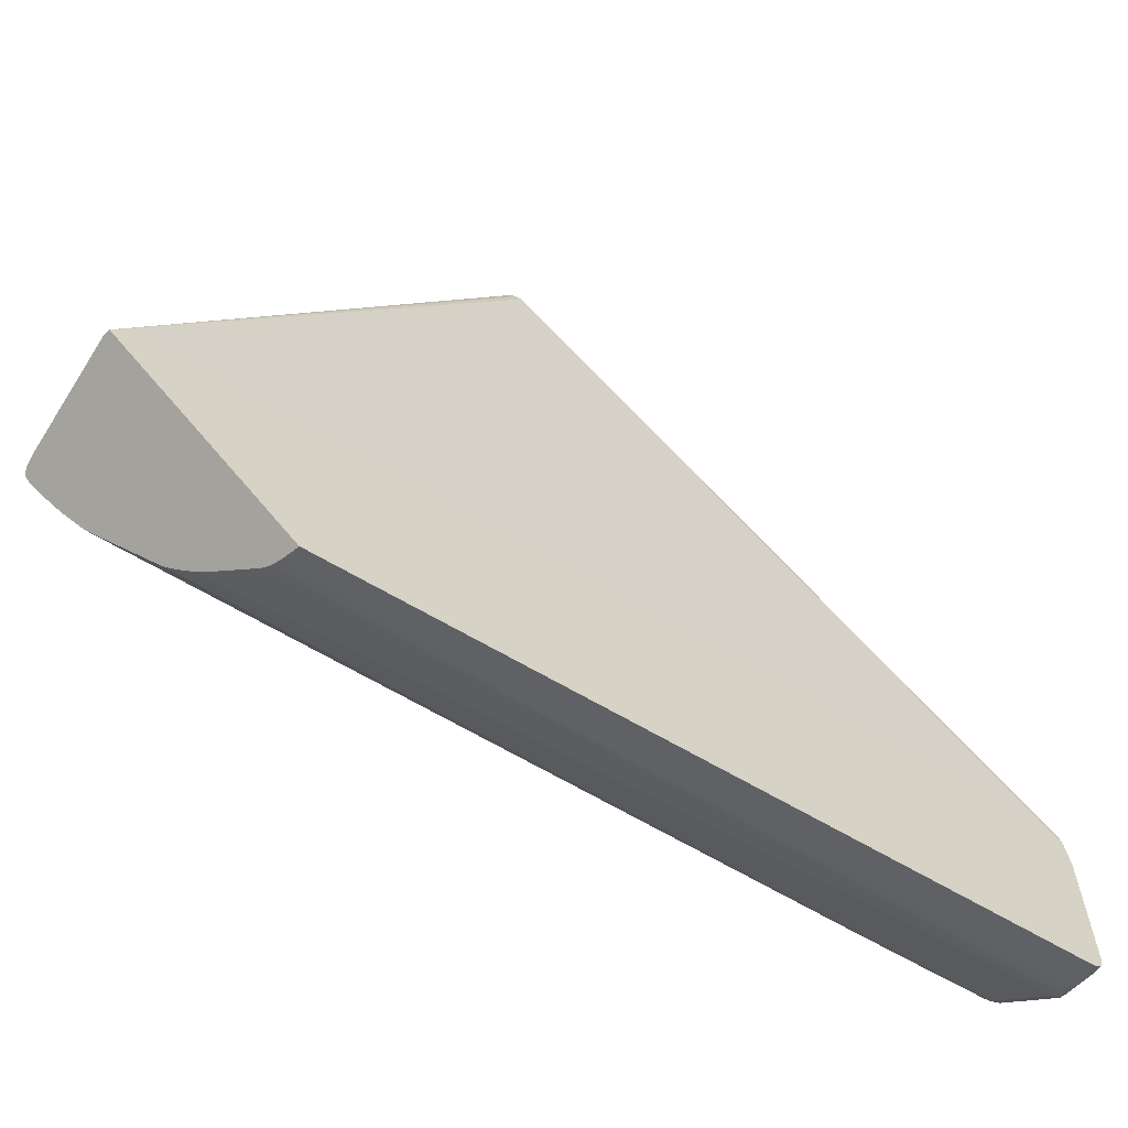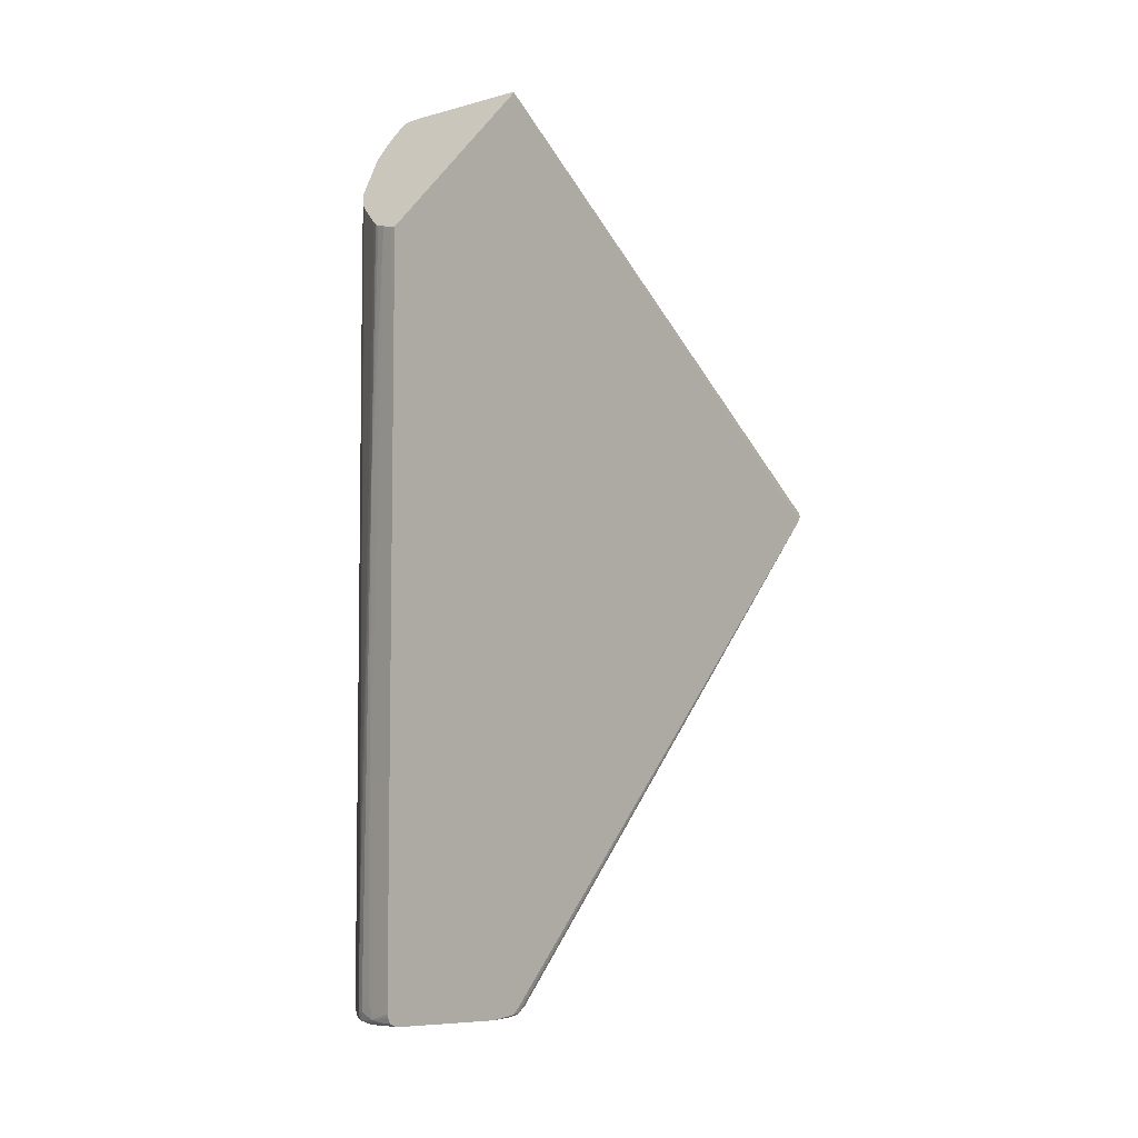
<metadata>
{"format":"obj","ext":"obj","renderer":"f3d","projection":"perspective","resolution":1024,"background":"white","views":[{"elev":-62.1,"azim":58.4,"up":"+Y"},{"elev":-8.7,"azim":37.7,"up":"+Z"}]}
</metadata>
<code>
v -0.0198 -0.005331 -0.002794
v -0.01992 -0.0053 -0.002761
v -0.0198 -0.005328 -0.0038
v -0.0198 -0.001462 0.001292
v -0.01997 -0.005288 -0.002749
v -0.01997 -0.005287 -0.003065
v -0.0198 -0.005324 -0.004821
v -0.0198 -0.001458 0.001288
v -0.01987 0.01047 -0.00674
v -0.01988 0.0102 -0.006494
v -0.01991 0.01059 -0.006621
v -0.01998 0.01068 -0.006527
v -0.02 0.01068 -0.006521
v -0.02018 0.01073 -0.006466
v -0.01988 -0.00144 0.001316
v -0.02021 -0.005224 -0.00268
v -0.02021 -0.005217 -0.004045
v -0.0198 -0.005266 -0.01727
v -0.0198 -0.005285 -0.01311
v -0.0198 -0.001378 0.001142
v -0.01987 0.01046 -0.006753
v -0.02021 0.01074 -0.00646
v -0.01997 -0.001429 0.001327
v -0.02028 -0.005199 -0.002655
v -0.02043 -0.00515 -0.00282
v -0.02056 -0.005102 -0.007473
v -0.02056 -0.005102 -0.007964
v -0.02055 -0.005099 -0.009434
v -0.02052 -0.005092 -0.01311
v -0.02052 -0.005091 -0.01335
v -0.0205 -0.005088 -0.01482
v -0.02048 -0.005081 -0.01776
v -0.02047 -0.005079 -0.0185
v -0.02021 -0.005148 -0.0185
v -0.0198 -0.005259 -0.0185
v -0.0198 -0.001348 0.001079
v -0.01987 0.01034 -0.00688
v -0.0198 -0.001303 0.0008546
v -0.0198 -0.001301 0.0008399
v -0.0198 -0.001289 0.0006101
v -0.0198 -0.001288 0.0005768
v -0.0198 -0.001244 -0.001595
v -0.0198 -0.00124 -0.00233
v -0.0198 -0.001224 -0.005025
v -0.0198 -0.001217 -0.00772
v -0.0198 -0.00121 -0.01066
v -0.0198 -0.001207 -0.01201
v -0.0198 -0.001206 -0.01225
v -0.0198 -0.001203 -0.01384
v -0.0198 -0.001202 -0.01507
v -0.0198 -0.001202 -0.01569
v -0.0198 -0.001201 -0.0174
v -0.0198 -0.001202 -0.0185
v -0.0198 -0.001203 -0.01874
v -0.0198 -0.001229 -0.01881
v -0.02213 0.01074 -0.006459
v -0.02266 -0.001394 0.001364
v -0.02043 -0.005149 -0.002602
v -0.02056 -0.005102 -0.006738
v -0.02089 -0.004915 -0.01703
v -0.02089 -0.004915 -0.01801
v -0.0207 -0.005011 -0.01776
v -0.0207 -0.005008 -0.01825
v -0.0207 -0.005006 -0.0185
v -0.0207 -0.005001 -0.01874
v -0.02047 -0.005074 -0.01874
v -0.02034 -0.00511 -0.01887
v -0.02034 -0.005111 -0.01874
v -0.02021 -0.005146 -0.01874
v -0.01997 -0.005211 -0.01874
v -0.0198 -0.005258 -0.01857
v -0.01983 -0.001133 -0.01889
v -0.01987 -0.0006176 -0.01845
v -0.0198 -0.00133 -0.0189
v -0.02242 0.01074 -0.006459
v -0.02291 -0.00141 0.001347
v -0.02266 0.01074 -0.00646
v -0.02287 0.01073 -0.006466
v -0.02291 0.01073 -0.006467
v -0.02049 -0.005124 -0.002575
v -0.02056 -0.0051 -0.005025
v -0.0207 -0.005005 -0.00478
v -0.02089 -0.004912 -0.01507
v -0.02089 -0.004913 -0.01556
v -0.02101 -0.004818 -0.01458
v -0.02101 -0.004817 -0.01482
v -0.02157 -0.004382 -0.00331
v -0.02089 -0.004914 -0.01825
v -0.02088 -0.004913 -0.01874
v -0.02086 -0.004896 -0.0189
v -0.02021 -0.005127 -0.01889
v -0.0198 -0.00524 -0.0188
v -0.0198 -0.005255 -0.01874
v -0.0207 -0.00493 -0.01892
v -0.01981 -0.00131 -0.01891
v -0.01994 -0.001065 -0.01893
v -0.01987 -0.0008909 -0.01874
v -0.01987 -0.0006594 -0.0185
v -0.0198 -0.001374 -0.01891
v -0.02305 -0.001402 0.001267
v -0.02305 -0.001458 0.001296
v -0.02302 0.01069 -0.006508
v -0.02055 -0.005096 -0.002545
v -0.0207 -0.004995 -0.002439
v -0.02086 -0.004883 -0.002321
v -0.02086 -0.004888 -0.00331
v -0.02115 -0.004677 -0.002103
v -0.02086 -0.00489 -0.004045
v -0.02157 -0.004382 -0.00282
v -0.02129 -0.004599 -0.008454
v -0.02146 -0.00446 -0.001874
v -0.0215 -0.004428 -0.00184
v -0.02157 -0.004381 -0.002575
v -0.02156 -0.004378 -0.00429
v -0.02101 -0.004803 -0.01801
v -0.02101 -0.004805 -0.01752
v -0.02182 -0.004145 -0.001542
v -0.02101 -0.0048 -0.0185
v -0.02101 -0.004798 -0.01874
v -0.02111 -0.004657 -0.0189
v -0.02095 -0.004739 -0.01893
v -0.0207 -0.004741 -0.01899
v -0.01997 -0.00516 -0.01892
v -0.0198 -0.005179 -0.01893
v -0.01997 -0.004986 -0.01899
v -0.0198 -0.001707 -0.01896
v -0.01997 -0.001312 -0.01898
v -0.01994 -0.001067 -0.01893
v -0.02312 -0.001066 0.0006092
v -0.02308 0.01067 -0.006535
v -0.02313 0.0102 -0.006494
v -0.0231 -0.001312 0.0008551
v -0.02306 -0.001559 0.001189
v -0.02169 -0.004268 -0.001671
v -0.02157 -0.004379 -0.001789
v -0.02157 -0.00438 -0.00184
v -0.02157 -0.00438 -0.002085
v -0.02169 -0.004255 -0.00429
v -0.02113 -0.004683 -0.01752
v -0.02196 -0.003999 -0.001387
v -0.02206 -0.003896 -0.002331
v -0.02206 -0.003895 -0.002574
v -0.02206 -0.003894 -0.00282
v -0.02194 -0.004017 -0.00282
v -0.02182 -0.004142 -0.00233
v -0.02125 -0.004555 -0.0185
v -0.02137 -0.004431 -0.01874
v -0.02135 -0.004412 -0.0189
v -0.02233 -0.003432 -0.0189
v -0.02217 -0.003514 -0.01893
v -0.02144 -0.004006 -0.01899
v -0.0207 -0.004496 -0.019
v -0.02046 -0.004741 -0.019
v -0.0198 -0.004986 -0.01899
v -0.0198 -0.005127 -0.01895
v -0.0198 -0.001973 -0.019
v -0.02015 -0.001126 -0.01899
v -0.01995 -0.00107 -0.01893
v -0.02313 -0.0008217 0.0003643
v -0.02313 -0.001067 0.0003643
v -0.02313 0.01047 -0.00674
v -0.02307 -0.001556 0.0011
v -0.02311 -0.001311 0.0006092
v -0.02306 -0.001644 0.0011
v -0.02193 -0.00401 -0.00429
v -0.02205 -0.003885 -0.00478
v -0.02213 -0.003718 -0.01433
v -0.02126 -0.00456 -0.01752
v -0.02204 -0.003918 -0.001301
v -0.02206 -0.003895 -0.002086
v -0.02227 -0.003604 -0.009924
v -0.02227 -0.003605 -0.01017
v -0.02236 -0.00346 -0.01703
v -0.02236 -0.003457 -0.01752
v -0.02236 -0.003454 -0.01825
v -0.02205 -0.003888 -0.00429
v -0.02187 -0.003946 -0.01801
v -0.02235 -0.003452 -0.01874
v -0.02209 -0.003677 -0.0189
v -0.02254 -0.003159 -0.01887
v -0.02242 -0.003252 -0.01892
v -0.02217 -0.003271 -0.01899
v -0.02144 -0.003761 -0.019
v -0.02242 -0.002536 -0.019
v -0.0198 -0.004741 -0.019
v -0.0198 -0.004912 -0.019
v -0.02217 -0.002781 -0.019
v -0.0198 -0.004421 -0.019
v -0.0198 -0.002046 -0.019
v -0.02021 -0.001132 -0.019
v -0.02313 -0.000576 0.0001209
v -0.02313 -0.0008209 0.0001208
v -0.02313 -0.0008217 -0.0008598
v -0.02313 -0.000822 -0.001596
v -0.02313 -0.0008228 -0.0087
v -0.02313 -0.0008219 -0.01801
v -0.02313 -0.0008209 -0.01867
v -0.02312 -0.001067 -0.01262
v -0.02312 -0.001068 -0.0087
v -0.02313 0.01045 -0.006767
v -0.02313 0.01045 -0.00674
v -0.02311 -0.001312 0.0001194
v -0.02302 -0.001876 0.0008553
v -0.02304 -0.001752 0.0009862
v -0.02312 -0.001066 -0.01409
v -0.02312 -0.001065 -0.01458
v -0.02206 -0.003894 -0.001276
v -0.02206 -0.003894 -0.001351
v -0.02248 -0.003299 -0.01433
v -0.02227 -0.003604 -0.009679
v -0.02248 -0.003302 -0.01531
v -0.02248 -0.003302 -0.01556
v -0.02248 -0.003302 -0.01605
v -0.02248 -0.003302 -0.01629
v -0.02248 -0.003301 -0.01703
v -0.02236 -0.003471 -0.01458
v -0.02236 -0.003462 -0.01654
v -0.02248 -0.003296 -0.01776
v -0.02248 -0.003292 -0.01825
v -0.02248 -0.00329 -0.0185
v -0.02248 -0.003287 -0.01874
v -0.0228 -0.002208 -0.01888
v -0.02256 -0.003026 -0.0189
v -0.02255 -0.003164 -0.01874
v -0.02259 -0.003025 -0.01874
v -0.0228 -0.00223 -0.01874
v -0.02305 -0.001282 -0.01874
v -0.02242 -0.003026 -0.01896
v -0.02242 -0.00278 -0.01899
v -0.02217 -0.003027 -0.019
v -0.02266 -0.001802 -0.01899
v -0.02266 -0.001556 -0.019
v -0.02266 -0.001132 -0.019
v -0.0198 -0.002781 -0.019
v -0.02313 0.0102 -0.006739
v -0.02313 0.009958 -0.006985
v -0.02313 0.009547 -0.00772
v -0.02313 -0.0008909 -0.01874
v -0.02312 -0.001067 -0.01605
v -0.02312 -0.001066 -0.01556
v -0.02312 -0.001066 -0.01531
v -0.02307 -0.001557 0.0001193
v -0.0231 -0.001312 -0.007231
v -0.02302 -0.001872 0.000609
v -0.02302 -0.00187 0.0001196
v -0.02299 -0.002047 0.0006748
v -0.02211 -0.003802 -0.001179
v -0.02227 -0.003592 -0.00625
v -0.02248 -0.003295 -0.01311
v -0.02255 -0.003172 -0.01311
v -0.02256 -0.003177 -0.01433
v -0.02256 -0.00318 -0.01531
v -0.02256 -0.00318 -0.01556
v -0.02248 -0.003302 -0.01507
v -0.02256 -0.00318 -0.01605
v -0.02255 -0.003178 -0.01703
v -0.02255 -0.003174 -0.01776
v -0.02255 -0.003167 -0.0185
v -0.02305 -0.00125 -0.01889
v -0.0226 -0.002781 -0.01892
v -0.02282 -0.002045 -0.0189
v -0.02259 -0.003027 -0.0185
v -0.02272 -0.002537 -0.0185
v -0.02285 -0.002045 -0.01874
v -0.02302 -0.001409 -0.0185
v -0.02306 -0.001286 -0.0185
v -0.02311 -0.001066 -0.01874
v -0.02266 -0.002047 -0.01897
v -0.02291 -0.001106 -0.01897
v -0.02286 -0.001117 -0.01898
v -0.02308 -0.001021 -0.01888
v -0.02307 -0.001066 -0.01891
v -0.02311 -0.001066 -0.01703
v -0.02312 -0.001067 -0.01629
v -0.02309 -0.001311 -0.0109
v -0.02309 -0.001311 -0.01066
v -0.02309 -0.001311 -0.01041
v -0.02309 -0.001311 -0.009922
v -0.02302 -0.001865 -0.001105
v -0.02302 -0.001863 -0.00184
v -0.02299 -0.002047 -0.0001256
v -0.02292 -0.002291 0.0003642
v -0.02292 -0.002292 0.0004161
v -0.02216 -0.003732 -0.001105
v -0.02214 -0.003761 -0.001595
v -0.02261 -0.003022 -0.006006
v -0.02252 -0.003122 -0.0004611
v -0.02272 -0.002796 -0.0001171
v -0.02277 -0.002718 -3.462e-05
v -0.02279 -0.002673 1.372e-05
v -0.02279 -0.002674 -0.0003701
v -0.02279 -0.002674 -0.000616
v -0.02279 -0.002673 -0.0008595
v -0.02279 -0.002673 -0.00135
v -0.02278 -0.002659 -0.004618
v -0.02278 -0.002656 -0.005025
v -0.02278 -0.002649 -0.006006
v -0.02278 -0.002646 -0.006251
v -0.02278 -0.002639 -0.006985
v -0.02278 -0.002637 -0.00723
v -0.02261 -0.003026 -0.0158
v -0.0226 -0.003027 -0.01678
v -0.02279 -0.00267 -0.002084
v -0.02279 -0.002669 -0.00233
v -0.02255 -0.003171 -0.01801
v -0.02285 -0.001801 -0.01893
v -0.0227 -0.002782 -0.01311
v -0.02299 -0.001557 -0.01801
v -0.02289 -0.002292 -0.005516
v -0.02304 -0.001458 -0.01507
v -0.02306 -0.001297 -0.01776
v -0.02309 -0.001311 -0.01237
v -0.02307 -0.001311 -0.01605
v -0.02307 -0.001311 -0.01531
v -0.02307 -0.001311 -0.01507
v -0.02304 -0.001704 -0.00625
v -0.02303 -0.001066 -0.01893
v -0.02307 -0.001051 -0.01891
v -0.02304 -0.001706 -0.006006
v -0.02298 -0.002046 -0.001105
v -0.02284 -0.002537 -0.002086
v -0.02284 -0.002537 -0.001841
v -0.02284 -0.002536 -0.001105
v -0.02298 -0.002046 -0.001596
v -0.02298 -0.002047 -0.001841
v -0.02292 -0.002292 -0.0001256
v -0.02284 -0.002536 -0.00086
v -0.02284 -0.002536 -0.0003692
v -0.02284 -0.002537 -0.0001257
v -0.02284 -0.002537 0.0001573
v -0.02278 -0.002634 -0.007475
v -0.0229 -0.002291 -0.003311
v -0.02297 -0.002046 -0.003311
v -0.02296 -0.002047 -0.00478
v -0.02305 -0.0015 -0.01213
v -0.023 -0.00181 -0.007476
v -0.02303 -0.001688 -0.007476
v -0.02303 -0.001698 -0.006741
v -0.02304 -0.001701 -0.006496
v -0.02305 -0.001517 -0.0109
v -0.02298 -0.002046 -0.002084
v -0.02291 -0.002292 -0.001841
v -0.02291 -0.002291 -0.001596
v -0.02291 -0.002291 -0.002084
v -0.0229 -0.002292 -0.003065
v -0.02297 -0.002046 -0.002575
f 1 2 3
f 1 3 7
f 1 7 19
f 1 19 18
f 1 18 35
f 1 35 71
f 1 71 93
f 1 93 92
f 1 92 124
f 1 124 155
f 1 155 154
f 1 154 186
f 1 186 185
f 1 185 188
f 1 188 234
f 1 234 189
f 1 189 156
f 1 156 126
f 1 126 99
f 1 99 74
f 1 74 55
f 1 55 54
f 1 54 53
f 1 53 52
f 1 52 51
f 1 51 50
f 1 50 49
f 1 49 48
f 1 48 47
f 1 47 46
f 1 46 45
f 1 45 44
f 1 44 43
f 1 43 42
f 1 42 41
f 1 41 40
f 1 40 39
f 1 39 38
f 1 38 36
f 1 36 20
f 1 20 8
f 1 8 4
f 1 4 15
f 1 15 23
f 1 23 57
f 1 57 76
f 1 76 101
f 1 101 133
f 1 133 164
f 1 164 204
f 1 204 203
f 1 203 246
f 1 246 283
f 1 283 330
f 1 330 290
f 1 290 289
f 1 289 288
f 1 288 287
f 1 287 284
f 1 284 247
f 1 247 207
f 1 207 169
f 1 169 140
f 1 140 117
f 1 117 134
f 1 134 135
f 1 135 112
f 1 112 111
f 1 111 107
f 1 107 105
f 1 105 104
f 1 104 103
f 1 103 80
f 1 80 58
f 1 58 24
f 1 24 16
f 1 16 5
f 1 5 2
f 2 5 6
f 2 6 7
f 2 7 3
f 4 8 9
f 4 9 10
f 4 10 11
f 4 11 12
f 4 12 13
f 4 13 14
f 4 14 15
f 5 16 6
f 6 16 17
f 6 17 18
f 6 18 19
f 6 19 7
f 8 20 21
f 8 21 9
f 9 21 37
f 9 37 73
f 9 73 98
f 9 98 97
f 9 97 96
f 9 96 128
f 9 128 158
f 9 158 157
f 9 157 190
f 9 190 233
f 9 233 270
f 9 270 269
f 9 269 317
f 9 317 318
f 9 318 271
f 9 271 238
f 9 238 197
f 9 197 237
f 9 237 200
f 9 200 161
f 9 161 130
f 9 130 102
f 9 102 79
f 9 79 78
f 9 78 77
f 9 77 75
f 9 75 56
f 9 56 22
f 9 22 14
f 9 14 13
f 9 13 12
f 9 12 11
f 9 11 10
f 14 22 15
f 15 22 23
f 16 24 25
f 16 25 26
f 16 26 27
f 16 27 28
f 16 28 29
f 16 29 30
f 16 30 31
f 16 31 17
f 17 31 32
f 17 32 18
f 18 32 33
f 18 33 34
f 18 34 35
f 20 36 21
f 21 36 38
f 21 38 39
f 21 39 40
f 21 40 41
f 21 41 42
f 21 42 43
f 21 43 44
f 21 44 45
f 21 45 46
f 21 46 47
f 21 47 48
f 21 48 49
f 21 49 50
f 21 50 51
f 21 51 52
f 21 52 53
f 21 53 54
f 21 54 55
f 21 55 37
f 22 56 57
f 22 57 23
f 24 58 25
f 25 58 59
f 25 59 26
f 26 59 60
f 26 60 61
f 26 61 62
f 26 62 27
f 27 62 28
f 28 62 29
f 29 62 30
f 30 62 31
f 31 62 63
f 31 63 32
f 32 63 33
f 33 63 64
f 33 64 65
f 33 65 66
f 33 66 67
f 33 67 68
f 33 68 34
f 34 68 69
f 34 69 35
f 35 69 70
f 35 70 71
f 37 55 72
f 37 72 73
f 55 74 72
f 56 75 57
f 57 75 77
f 57 77 78
f 57 78 79
f 57 79 76
f 58 80 59
f 59 80 81
f 59 81 82
f 59 82 83
f 59 83 84
f 59 84 60
f 60 84 85
f 60 85 86
f 60 86 61
f 61 86 87
f 61 87 88
f 61 88 62
f 62 88 63
f 63 89 64
f 63 88 89
f 64 89 65
f 65 89 90
f 65 90 67
f 65 67 66
f 67 91 92
f 67 92 93
f 67 93 70
f 67 70 69
f 67 69 68
f 67 90 94
f 67 94 91
f 70 93 71
f 72 74 95
f 72 95 96
f 72 96 97
f 72 97 98
f 72 98 73
f 74 99 95
f 76 100 101
f 76 79 100
f 79 102 100
f 80 103 81
f 81 103 82
f 82 103 104
f 82 104 105
f 82 105 106
f 82 106 107
f 82 107 108
f 82 108 83
f 83 109 110
f 83 110 85
f 83 85 84
f 83 108 107
f 83 107 111
f 83 111 112
f 83 112 113
f 83 113 109
f 85 110 109
f 85 109 86
f 86 109 87
f 87 114 115
f 87 115 116
f 87 116 88
f 87 109 117
f 87 117 114
f 88 116 115
f 88 115 89
f 89 118 119
f 89 119 90
f 89 115 118
f 90 119 120
f 90 120 121
f 90 121 122
f 90 122 94
f 91 123 92
f 91 94 123
f 92 123 124
f 94 125 123
f 94 122 125
f 95 99 126
f 95 126 127
f 95 127 128
f 95 128 96
f 100 129 101
f 100 102 130
f 100 130 131
f 100 131 129
f 101 129 132
f 101 132 133
f 105 107 106
f 109 113 134
f 109 134 117
f 112 135 136
f 112 136 137
f 112 137 113
f 113 137 134
f 114 117 138
f 114 138 168
f 114 168 139
f 114 139 115
f 115 139 168
f 115 168 146
f 115 146 118
f 117 140 141
f 117 141 142
f 117 142 143
f 117 143 144
f 117 144 145
f 117 145 138
f 118 146 147
f 118 147 119
f 119 147 148
f 119 148 120
f 120 148 149
f 120 149 150
f 120 150 121
f 121 150 122
f 122 151 183
f 122 183 152
f 122 152 153
f 122 153 154
f 122 154 125
f 122 150 151
f 123 155 124
f 123 125 155
f 125 154 155
f 126 156 127
f 127 156 157
f 127 157 158
f 127 158 128
f 129 159 160
f 129 160 132
f 129 131 159
f 130 161 131
f 131 161 159
f 132 162 133
f 132 160 163
f 132 163 162
f 133 162 164
f 134 136 135
f 134 137 136
f 138 165 166
f 138 166 167
f 138 167 168
f 138 145 165
f 140 169 170
f 140 170 141
f 141 170 210
f 141 210 171
f 141 171 172
f 141 172 142
f 142 172 143
f 143 172 173
f 143 173 174
f 143 174 175
f 143 175 176
f 143 176 144
f 144 176 166
f 144 166 165
f 144 165 145
f 146 168 177
f 146 177 178
f 146 178 147
f 147 178 148
f 148 178 179
f 148 179 149
f 149 178 180
f 149 180 181
f 149 181 150
f 149 179 178
f 150 181 182
f 150 182 151
f 151 182 230
f 151 230 183
f 152 183 184
f 152 184 187
f 152 187 153
f 153 185 186
f 153 186 154
f 153 187 188
f 153 188 185
f 156 189 190
f 156 190 157
f 159 191 192
f 159 192 160
f 159 161 191
f 160 192 193
f 160 193 194
f 160 194 195
f 160 195 196
f 160 196 197
f 160 197 198
f 160 198 199
f 160 199 163
f 161 200 201
f 161 201 191
f 162 163 164
f 163 202 203
f 163 203 204
f 163 204 164
f 163 199 198
f 163 198 205
f 163 205 206
f 163 206 241
f 163 241 202
f 166 176 175
f 166 175 167
f 167 175 177
f 167 177 168
f 169 207 208
f 169 208 170
f 170 208 207
f 170 207 209
f 170 209 210
f 171 210 254
f 171 254 211
f 171 211 212
f 171 212 172
f 172 212 213
f 172 213 214
f 172 214 215
f 172 215 216
f 172 216 217
f 172 217 173
f 173 217 215
f 173 215 174
f 174 215 218
f 174 218 175
f 175 218 178
f 175 178 177
f 178 218 219
f 178 219 220
f 178 220 221
f 178 221 180
f 180 222 223
f 180 223 181
f 180 221 224
f 180 224 225
f 180 225 226
f 180 226 227
f 180 227 222
f 181 223 228
f 181 228 182
f 182 228 229
f 182 229 184
f 182 184 230
f 183 230 184
f 184 231 232
f 184 232 233
f 184 233 187
f 184 229 231
f 187 234 188
f 187 233 190
f 187 190 234
f 189 234 190
f 191 201 235
f 191 235 192
f 192 235 236
f 192 236 237
f 192 237 193
f 193 237 194
f 194 237 195
f 195 237 196
f 196 237 197
f 197 238 239
f 197 239 240
f 197 240 241
f 197 241 206
f 197 206 205
f 197 205 198
f 200 237 236
f 200 236 235
f 200 235 201
f 202 242 203
f 202 241 243
f 202 243 242
f 203 242 244
f 203 244 245
f 203 245 246
f 207 247 248
f 207 248 209
f 209 248 249
f 209 249 250
f 209 250 251
f 209 251 252
f 209 252 253
f 209 253 254
f 209 254 210
f 211 254 253
f 211 253 212
f 212 253 213
f 213 253 214
f 214 253 215
f 215 217 216
f 215 253 255
f 215 255 256
f 215 256 218
f 218 257 258
f 218 258 219
f 218 256 257
f 219 258 220
f 220 258 224
f 220 224 221
f 222 259 223
f 222 227 259
f 223 260 228
f 223 259 261
f 223 261 260
f 224 258 262
f 224 262 225
f 225 262 226
f 226 262 263
f 226 263 264
f 226 264 227
f 227 265 266
f 227 266 267
f 227 267 259
f 227 264 265
f 228 260 229
f 229 260 268
f 229 268 269
f 229 269 231
f 231 269 270
f 231 270 232
f 232 270 233
f 238 271 272
f 238 272 267
f 238 267 273
f 238 273 239
f 239 241 240
f 239 273 274
f 239 274 275
f 239 275 276
f 239 276 241
f 241 276 277
f 241 277 278
f 241 278 243
f 242 245 244
f 242 243 245
f 243 278 279
f 243 279 245
f 245 279 280
f 245 280 246
f 246 280 281
f 246 281 282
f 246 282 283
f 247 284 285
f 247 285 248
f 248 286 249
f 248 285 284
f 248 284 287
f 248 287 286
f 249 286 250
f 250 286 288
f 250 288 289
f 250 289 290
f 250 290 251
f 251 290 291
f 251 291 252
f 252 291 253
f 253 291 292
f 253 292 293
f 253 293 255
f 255 293 294
f 255 294 256
f 256 295 296
f 256 296 297
f 256 297 298
f 256 298 299
f 256 299 300
f 256 300 301
f 256 301 302
f 256 302 257
f 256 294 303
f 256 303 304
f 256 304 295
f 257 305 258
f 257 302 305
f 258 305 302
f 258 302 262
f 259 267 272
f 259 272 261
f 260 261 272
f 260 272 306
f 260 306 268
f 262 302 307
f 262 307 263
f 263 308 265
f 263 265 264
f 263 307 309
f 263 309 310
f 263 310 308
f 265 308 311
f 265 311 266
f 266 311 267
f 267 312 275
f 267 275 273
f 267 311 313
f 267 313 314
f 267 314 315
f 267 315 316
f 267 316 312
f 268 306 269
f 269 306 317
f 271 318 272
f 272 318 317
f 272 317 306
f 273 275 274
f 275 316 276
f 275 312 316
f 276 316 319
f 276 319 280
f 276 280 277
f 277 280 278
f 278 280 279
f 280 320 281
f 280 319 316
f 280 316 320
f 281 320 282
f 282 321 322
f 282 322 323
f 282 323 283
f 282 320 324
f 282 324 325
f 282 325 326
f 282 326 300
f 282 300 299
f 282 299 298
f 282 298 297
f 282 297 321
f 283 323 327
f 283 327 328
f 283 328 329
f 283 329 330
f 286 287 288
f 290 330 291
f 291 330 292
f 292 330 329
f 292 329 328
f 292 328 293
f 293 328 327
f 293 327 294
f 294 327 323
f 294 323 303
f 295 304 323
f 295 323 322
f 295 322 296
f 296 322 297
f 297 322 321
f 300 331 302
f 300 302 301
f 300 326 331
f 302 331 307
f 303 323 304
f 307 331 332
f 307 332 309
f 308 310 311
f 309 332 333
f 309 333 334
f 309 334 310
f 310 335 311
f 310 334 336
f 310 336 335
f 311 335 313
f 313 335 337
f 313 337 338
f 313 338 339
f 313 339 340
f 313 340 314
f 314 340 339
f 314 339 315
f 315 339 316
f 316 339 325
f 316 325 324
f 316 324 320
f 325 341 344
f 325 344 342
f 325 342 343
f 325 343 326
f 325 339 341
f 326 343 331
f 331 343 342
f 331 342 344
f 331 344 345
f 331 345 332
f 332 345 341
f 332 341 346
f 332 346 333
f 333 346 337
f 333 337 334
f 334 337 336
f 335 336 337
f 337 346 341
f 337 341 338
f 338 341 339
f 341 345 344

</code>
